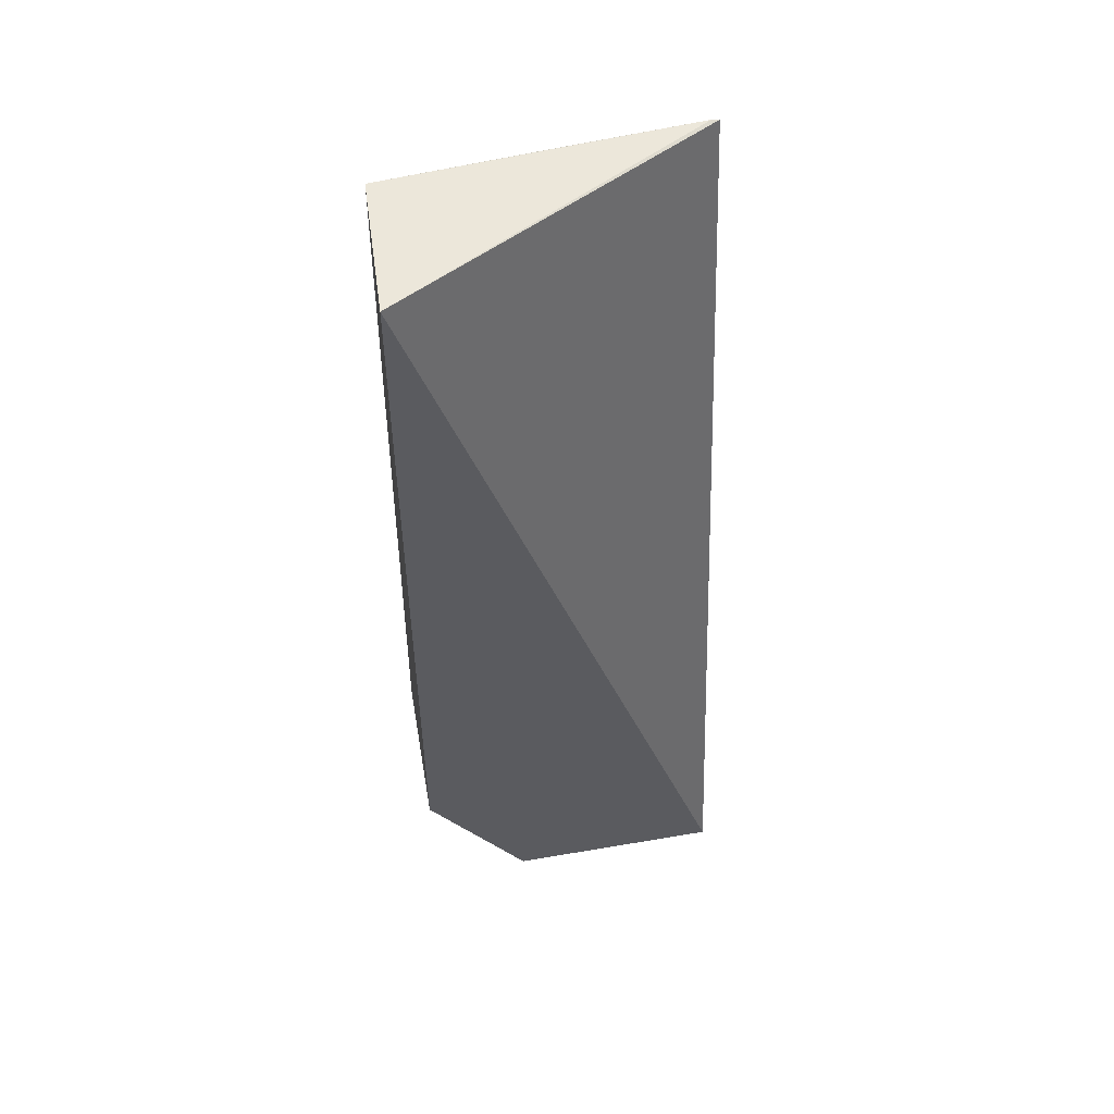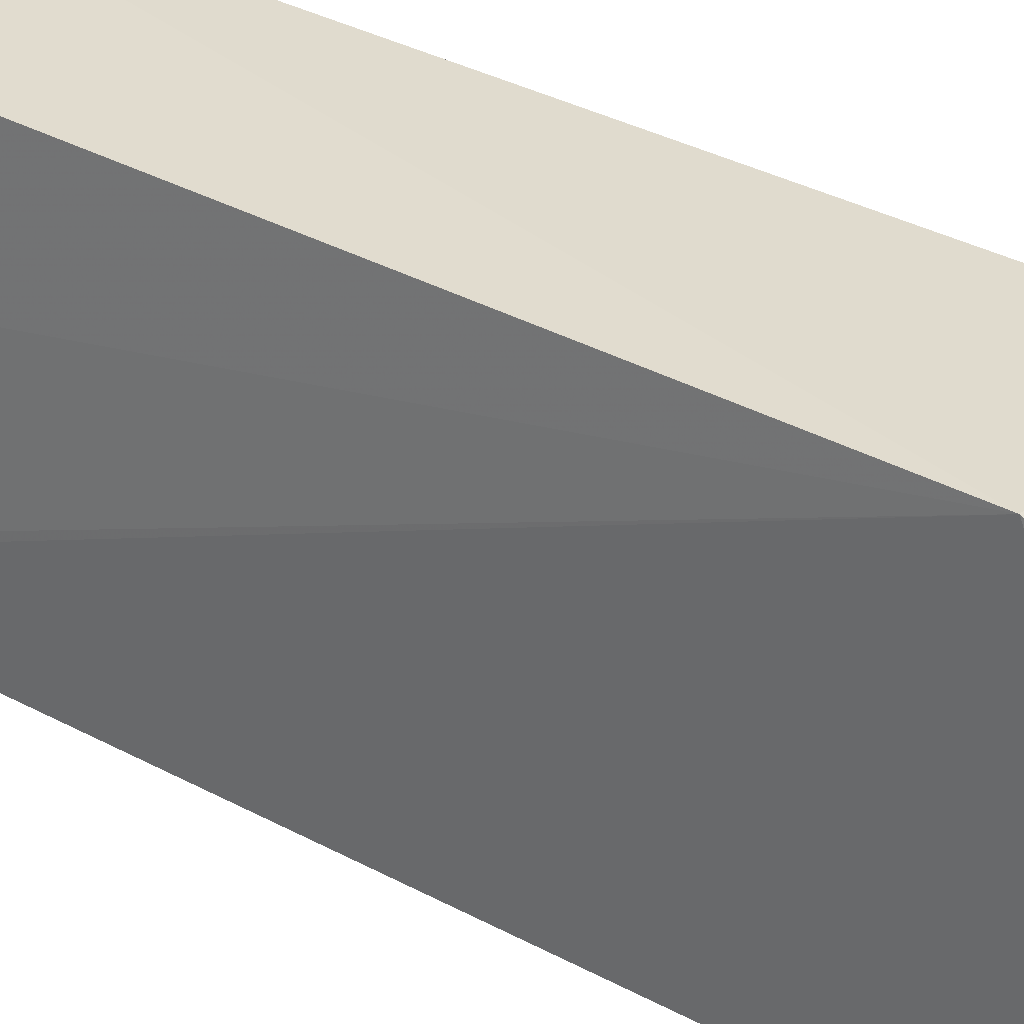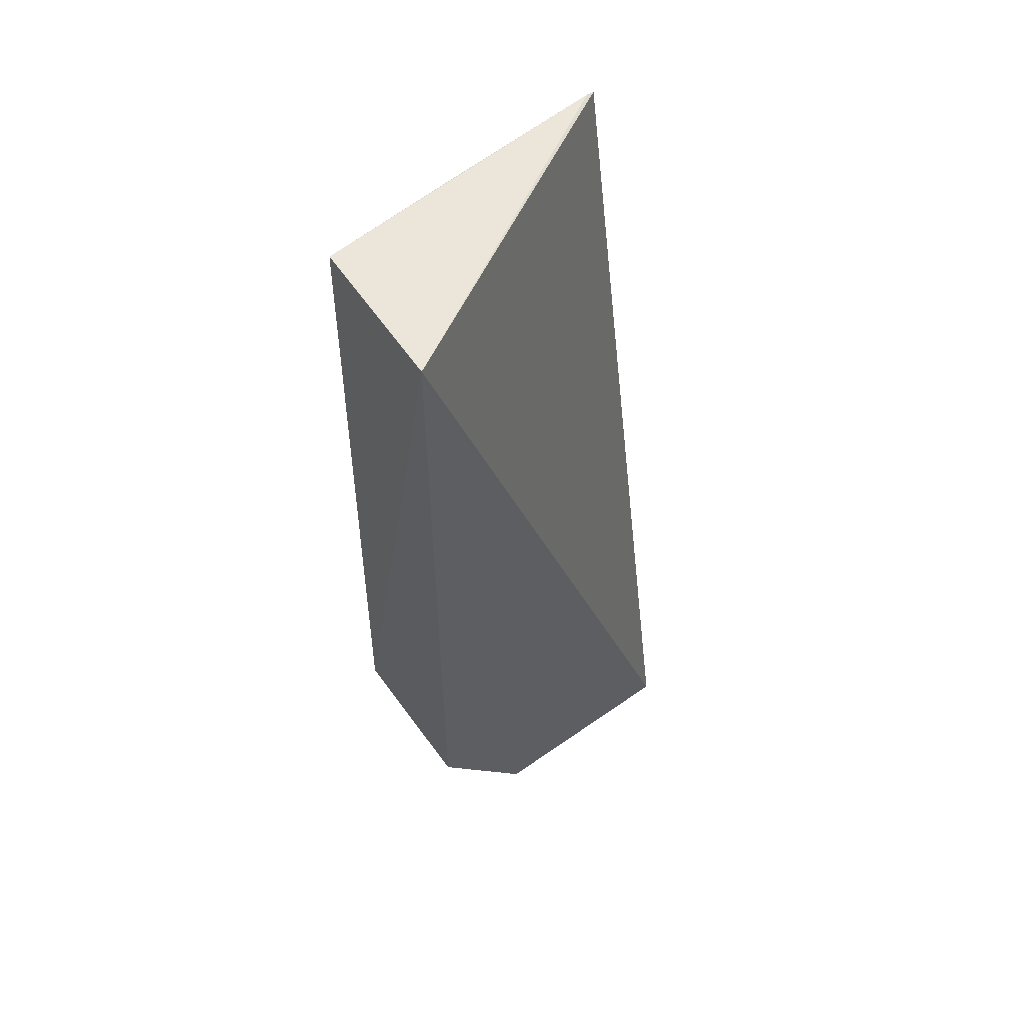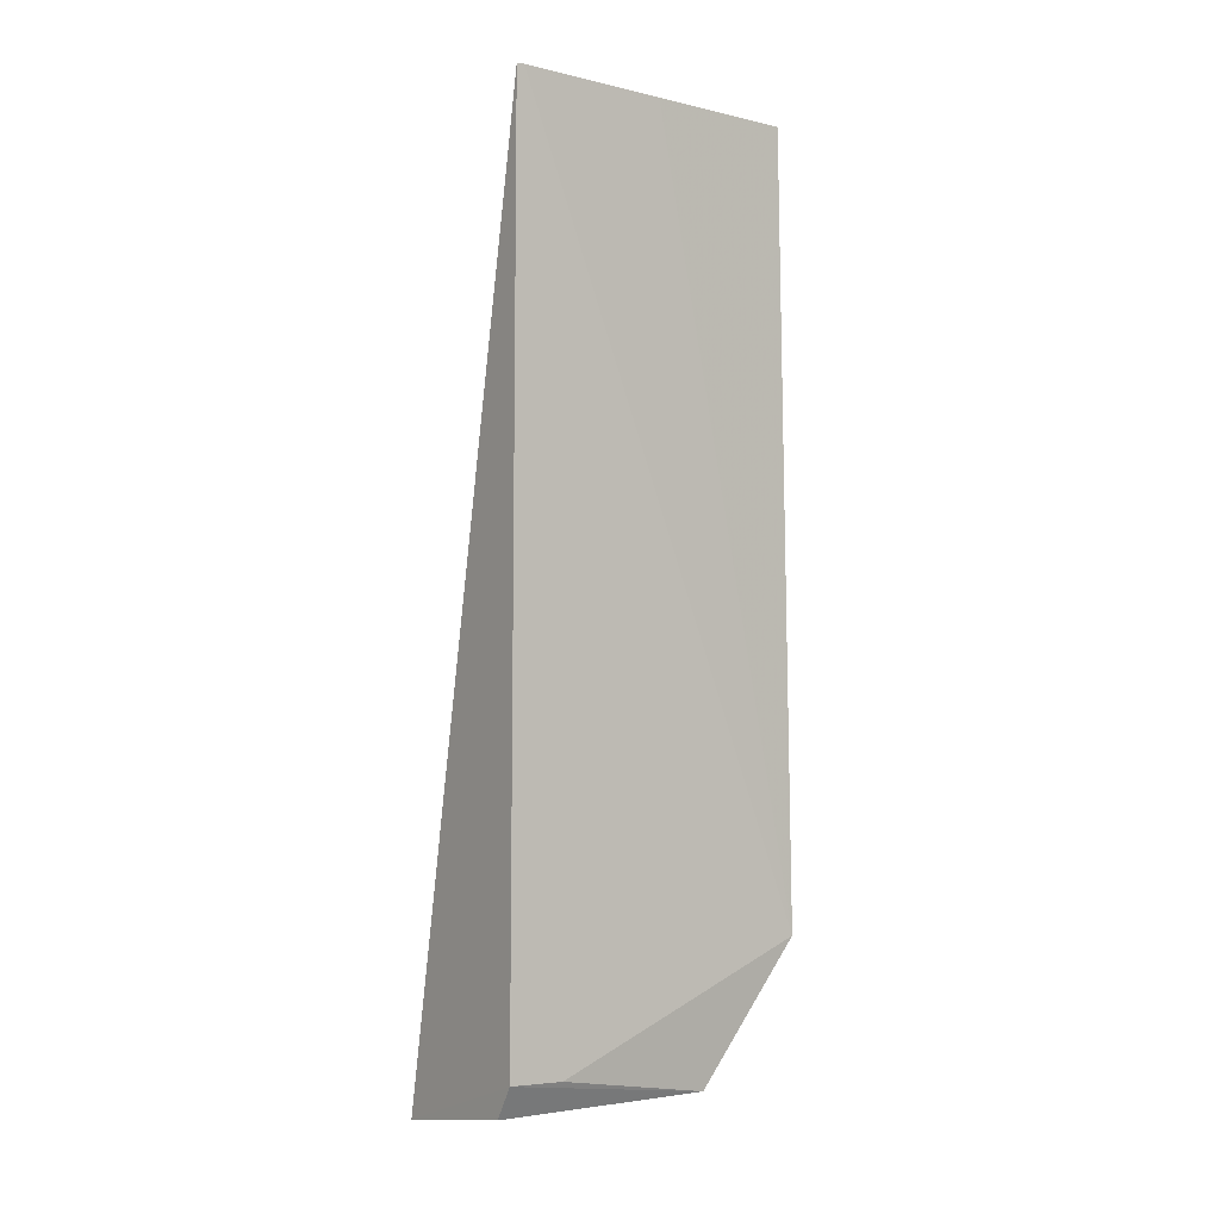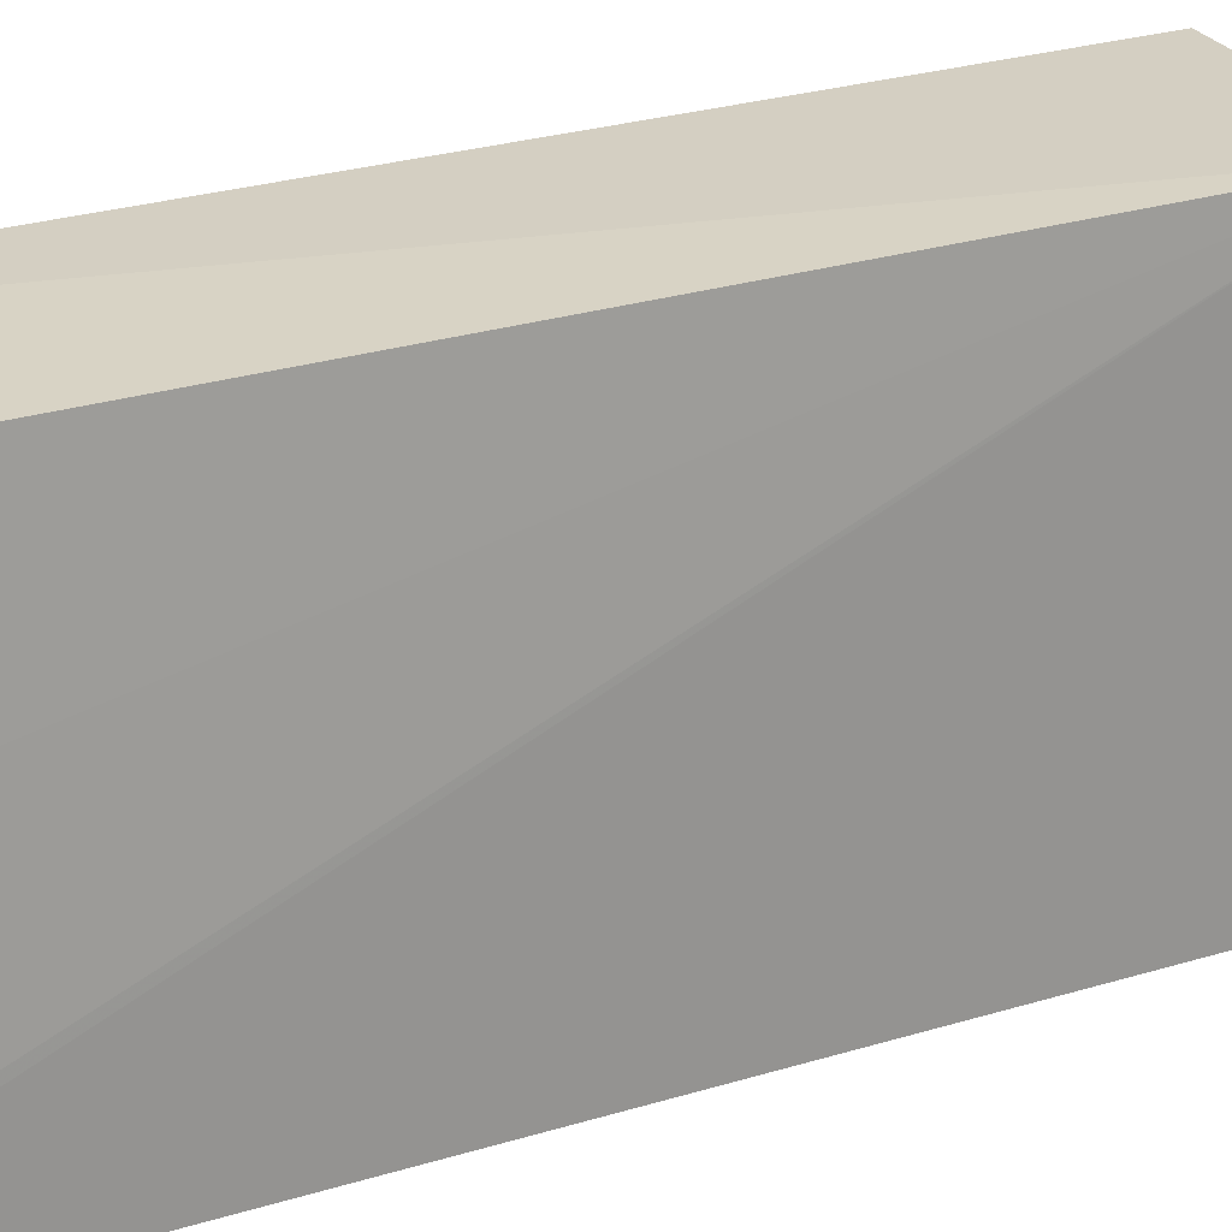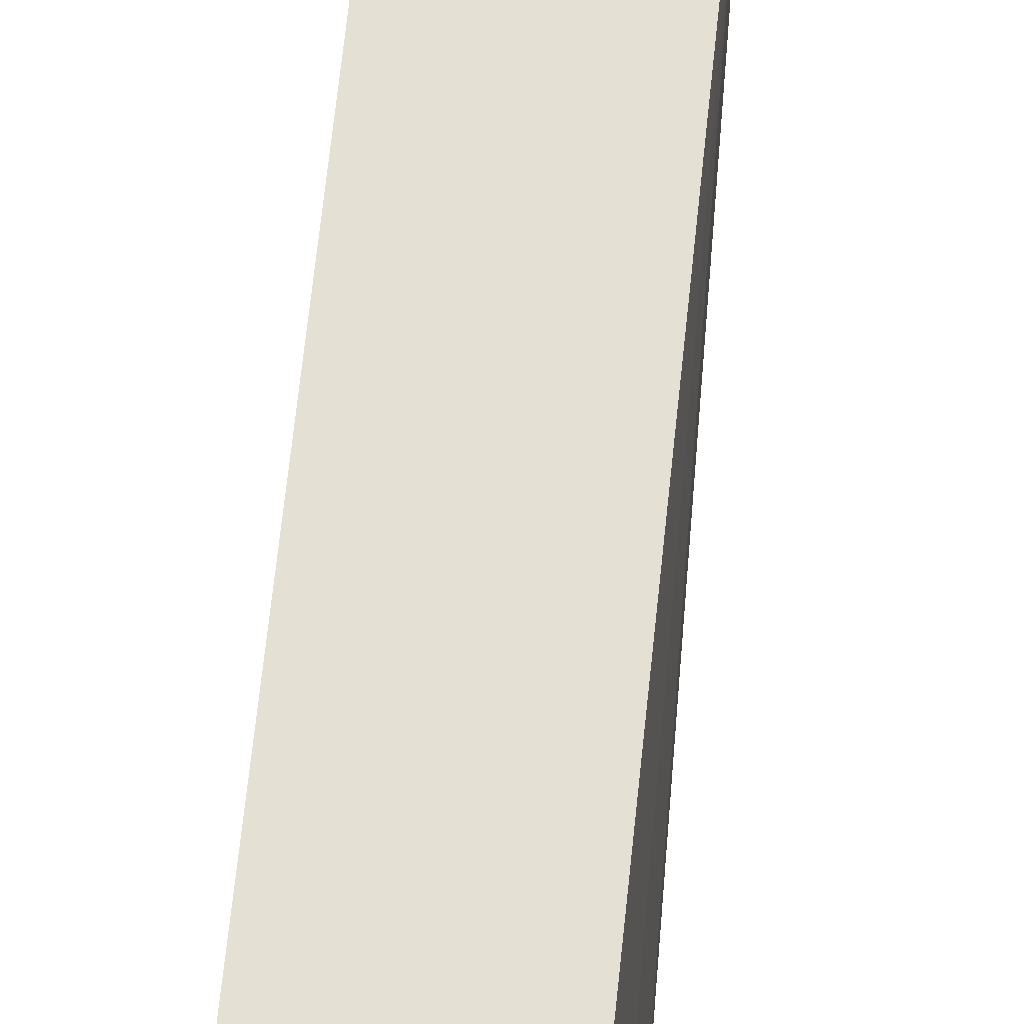
<metadata>
{"format":"obj","ext":"obj","renderer":"f3d","projection":"perspective","resolution":1024,"background":"white","views":[{"elev":52.0,"azim":78.5,"up":"+Y"},{"elev":32.7,"azim":-52.2,"up":"+Z"},{"elev":56.6,"azim":53.0,"up":"+Y"},{"elev":-2.5,"azim":-125.7,"up":"+Y"},{"elev":24.2,"azim":-117.3,"up":"+Z"},{"elev":66.0,"azim":-174.5,"up":"+Z"}]}
</metadata>
<code>
v -0.04384 -0.03648 0.1541
v -0.04387 -0.07611 0.1498
v -0.04385 -0.07638 0.1404
v -0.05133 -0.03649 0.1403
v -0.0508 -0.0695 0.154
v -0.04387 -0.0695 0.1542
v -0.05038 -0.03647 0.1537
v -0.05025 -0.07535 0.1499
v -0.05132 -0.03643 0.1407
v -0.05094 -0.07405 0.1404
v -0.05088 -0.03647 0.1473
v -0.05091 -0.07412 0.1427
v -0.0501 -0.0754 0.1404
f 1 3 4
f 6 5 2
f 6 1 5
f 6 2 3
f 6 3 1
f 7 5 1
f 8 3 2
f 8 2 5
f 9 7 1
f 9 1 4
f 9 4 5
f 10 5 4
f 10 4 3
f 11 9 5
f 11 5 7
f 11 7 9
f 12 10 8
f 12 8 5
f 12 5 10
f 13 10 3
f 13 3 8
f 13 8 10

</code>
